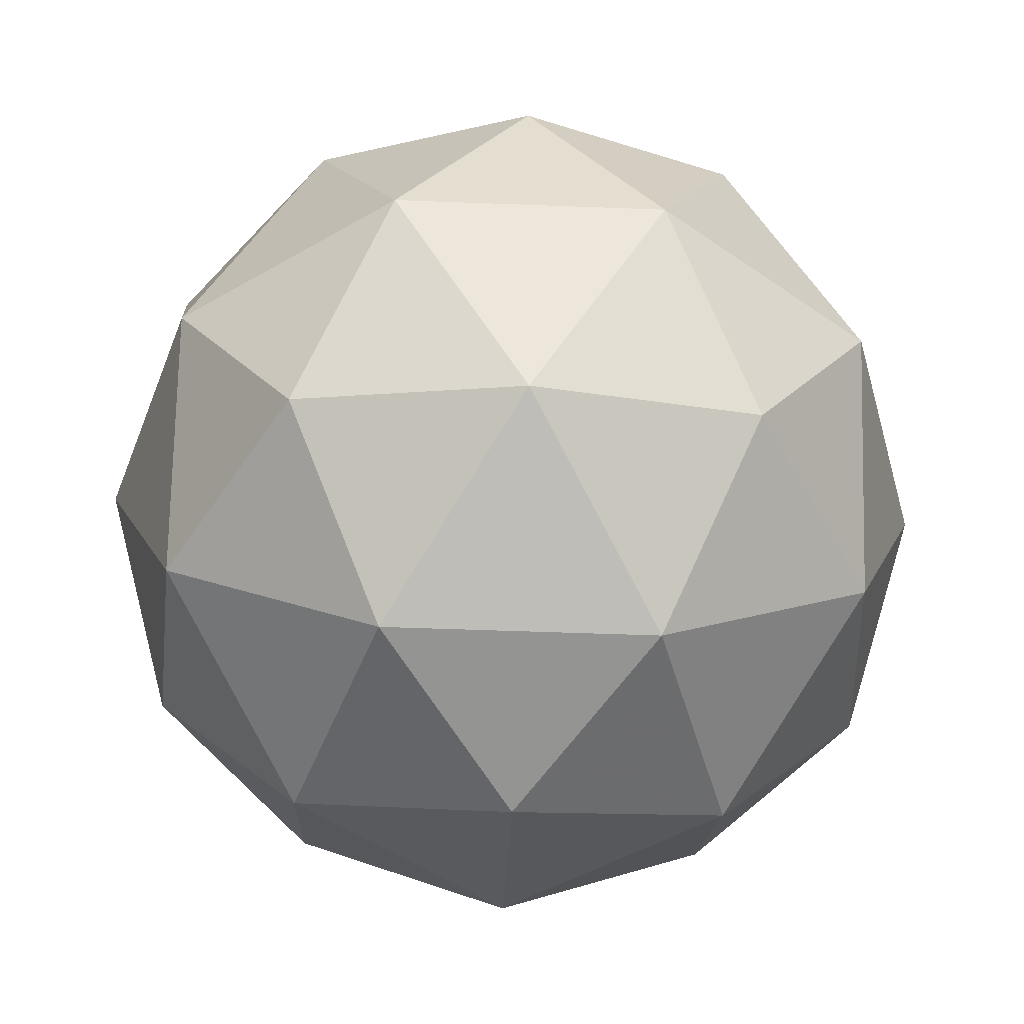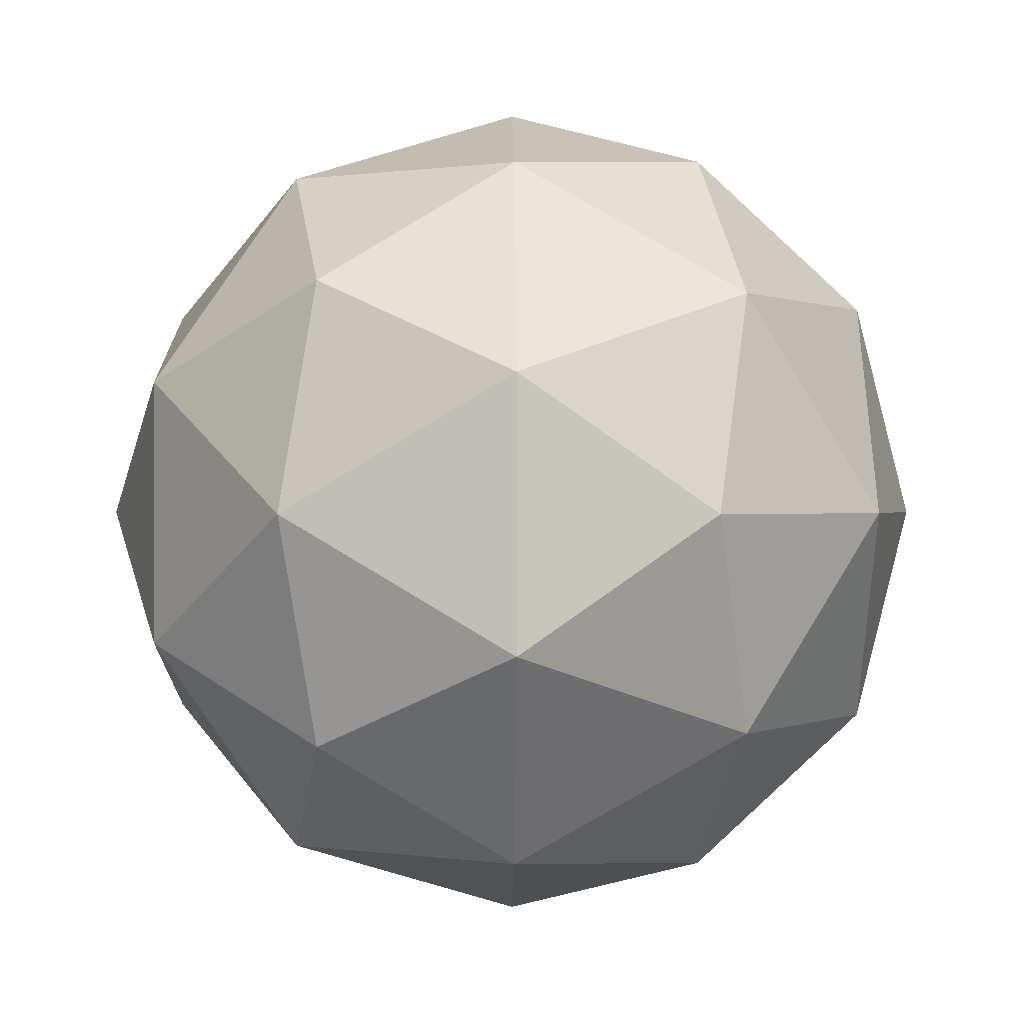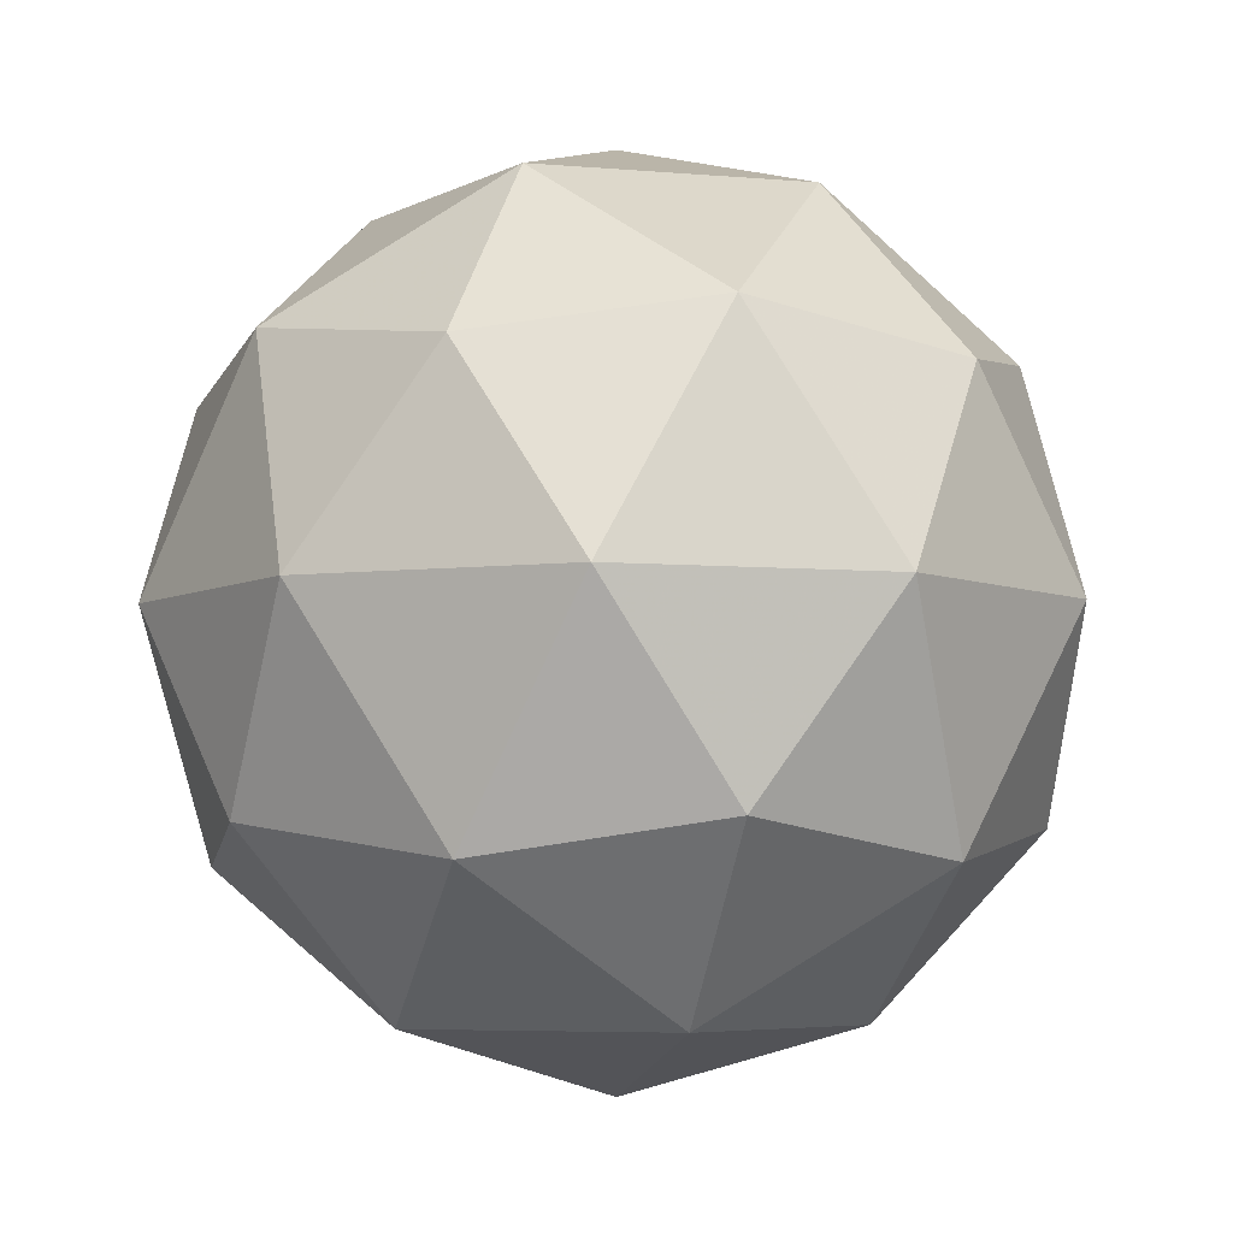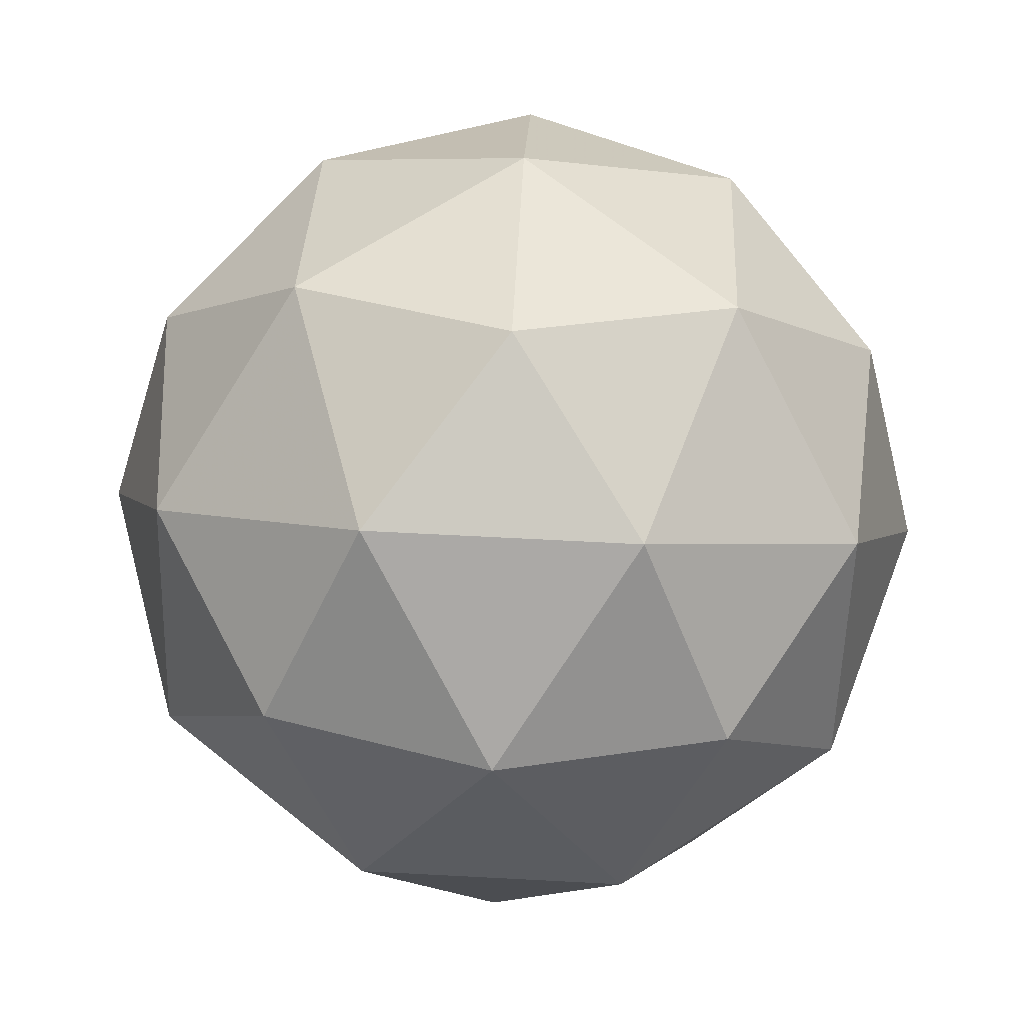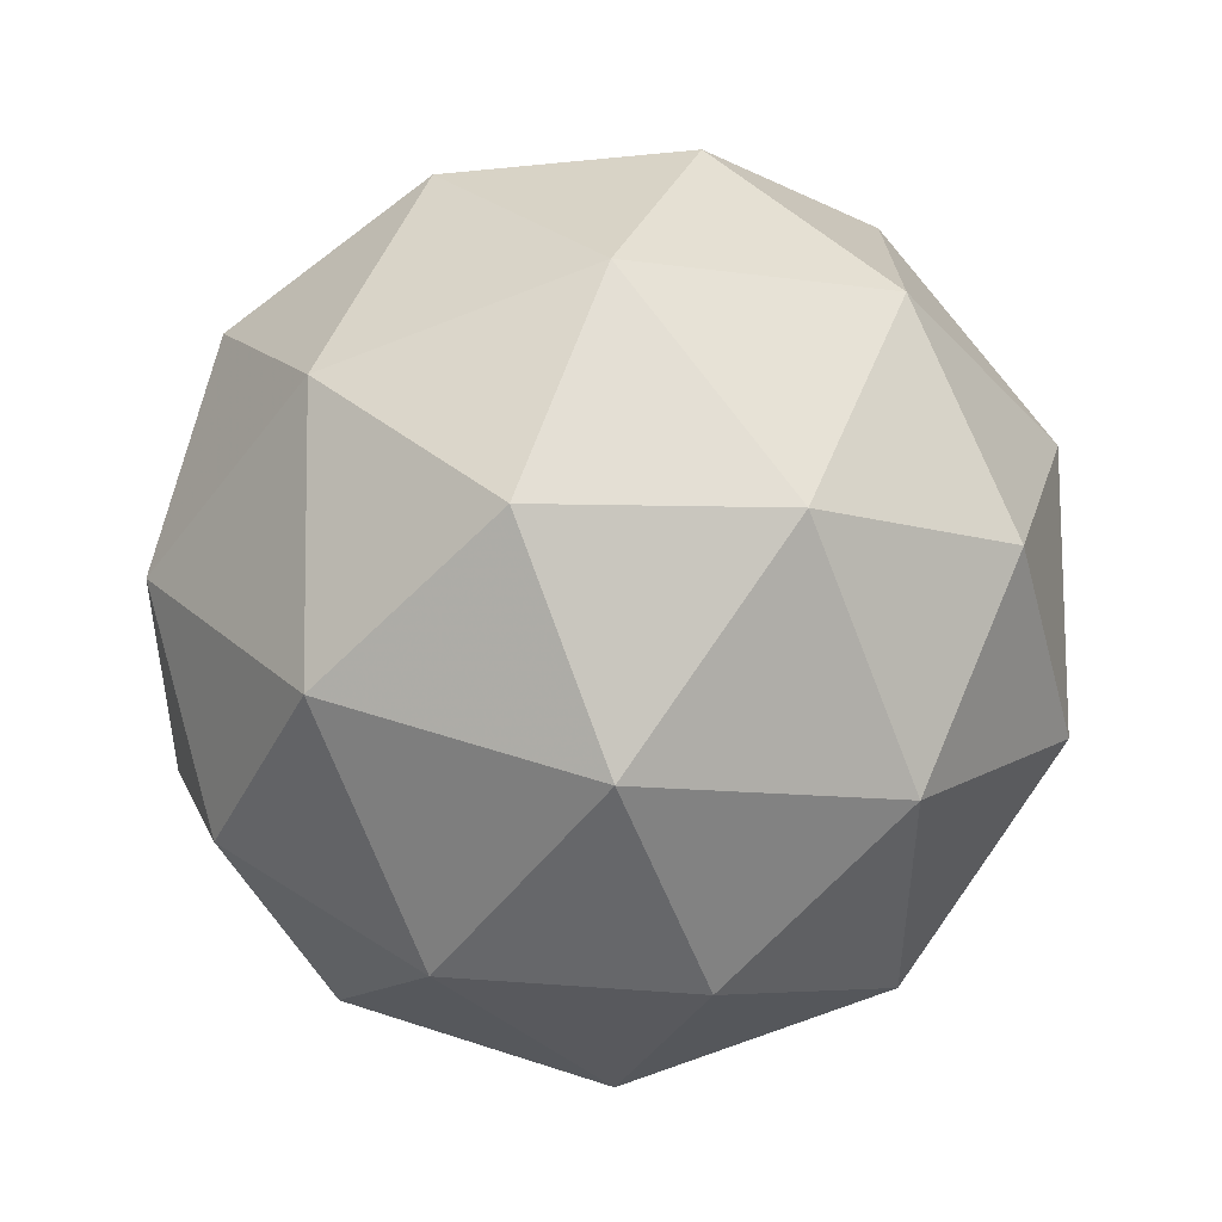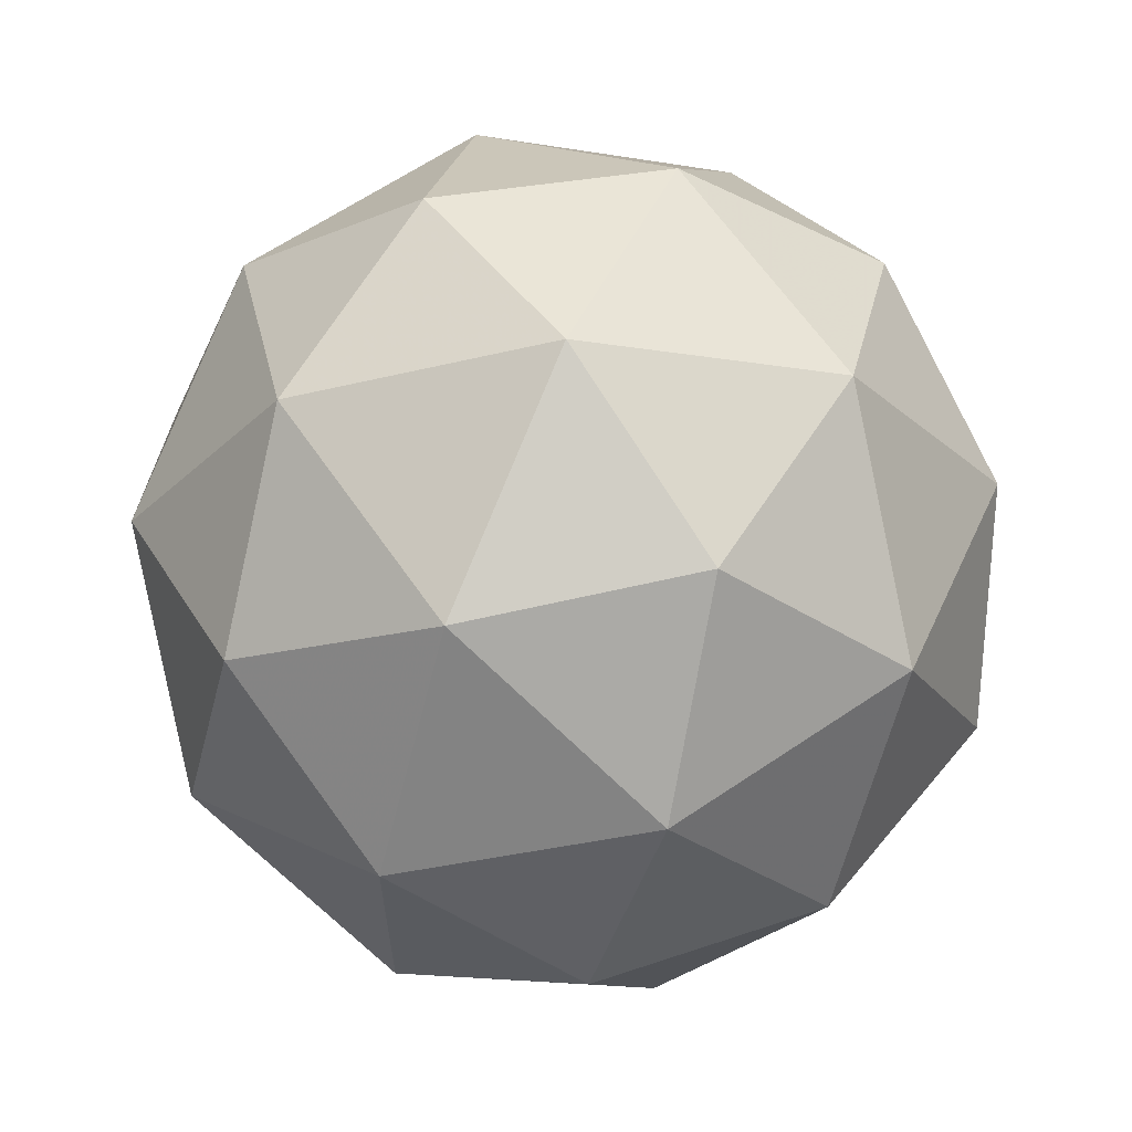
<metadata>
{"format":"obj","ext":"obj","renderer":"f3d","projection":"perspective","resolution":1024,"background":"white","views":[{"elev":-47.6,"azim":15.5,"up":"+Y"},{"elev":0.3,"azim":89.4,"up":"+Z"},{"elev":-5.6,"azim":110.6,"up":"+Y"},{"elev":66.8,"azim":129.0,"up":"+Y"},{"elev":48.5,"azim":-11.3,"up":"+Z"},{"elev":63.3,"azim":113.8,"up":"+Z"}]}
</metadata>
<code>
g HSNR-i2-g151-s328
v 9923 3976 6405
v 1.001e+04 4007 6470
v 9889 4007 6510
v 1.007e+04 4092 6515
v 1.01e+04 4075 6405
v 9812 4007 6405
v 9889 4007 6300
v 1.001e+04 4007 6340
v 1.012e+04 4186 6470
v 9865 4092 6583
v 9978 4075 6575
v 9923 4186 6615
v 9735 4092 6405
v 9778 4075 6510
v 9723 4186 6470
v 9865 4092 6226
v 9778 4075 6300
v 9799 4186 6235
v 1.007e+04 4092 6294
v 9978 4075 6235
v 1.005e+04 4186 6235
v 1.005e+04 4186 6575
v 9799 4186 6575
v 9723 4186 6340
v 9923 4186 6195
v 1.012e+04 4186 6340
v 9981 4279 6583
v 1.007e+04 4296 6510
v 9957 4364 6510
v 9771 4279 6515
v 9868 4296 6575
v 9833 4364 6470
v 9771 4279 6294
v 9744 4296 6405
v 9833 4364 6340
v 9981 4279 6226
v 9868 4296 6235
v 9957 4364 6300
v 1.011e+04 4279 6405
v 1.007e+04 4296 6300
v 1.003e+04 4364 6405
v 9923 4396 6405
f 1 2 3
f 4 2 5
f 1 3 6
f 1 6 7
f 1 7 8
f 4 5 9
f 10 11 12
f 13 14 15
f 16 17 18
f 19 20 21
f 4 9 22
f 10 12 23
f 13 15 24
f 16 18 25
f 19 21 26
f 27 28 29
f 30 31 32
f 33 34 35
f 36 37 38
f 39 40 41
f 41 38 42
f 41 40 38
f 40 36 38
f 38 35 42
f 38 37 35
f 37 33 35
f 35 32 42
f 35 34 32
f 34 30 32
f 32 29 42
f 32 31 29
f 31 27 29
f 29 41 42
f 29 28 41
f 28 39 41
f 26 40 39
f 26 21 40
f 21 36 40
f 25 37 36
f 25 18 37
f 18 33 37
f 24 34 33
f 24 15 34
f 15 30 34
f 23 31 30
f 23 12 31
f 12 27 31
f 22 28 27
f 22 9 28
f 9 39 28
f 21 25 36
f 21 20 25
f 20 16 25
f 18 24 33
f 18 17 24
f 17 13 24
f 15 23 30
f 15 14 23
f 14 10 23
f 12 22 27
f 12 11 22
f 11 4 22
f 9 26 39
f 9 5 26
f 5 19 26
f 8 20 19
f 8 7 20
f 7 16 20
f 7 17 16
f 7 6 17
f 6 13 17
f 6 14 13
f 6 3 14
f 3 10 14
f 5 8 19
f 5 2 8
f 2 1 8
f 3 11 10
f 3 2 11
f 2 4 11
f 2 4 11

</code>
